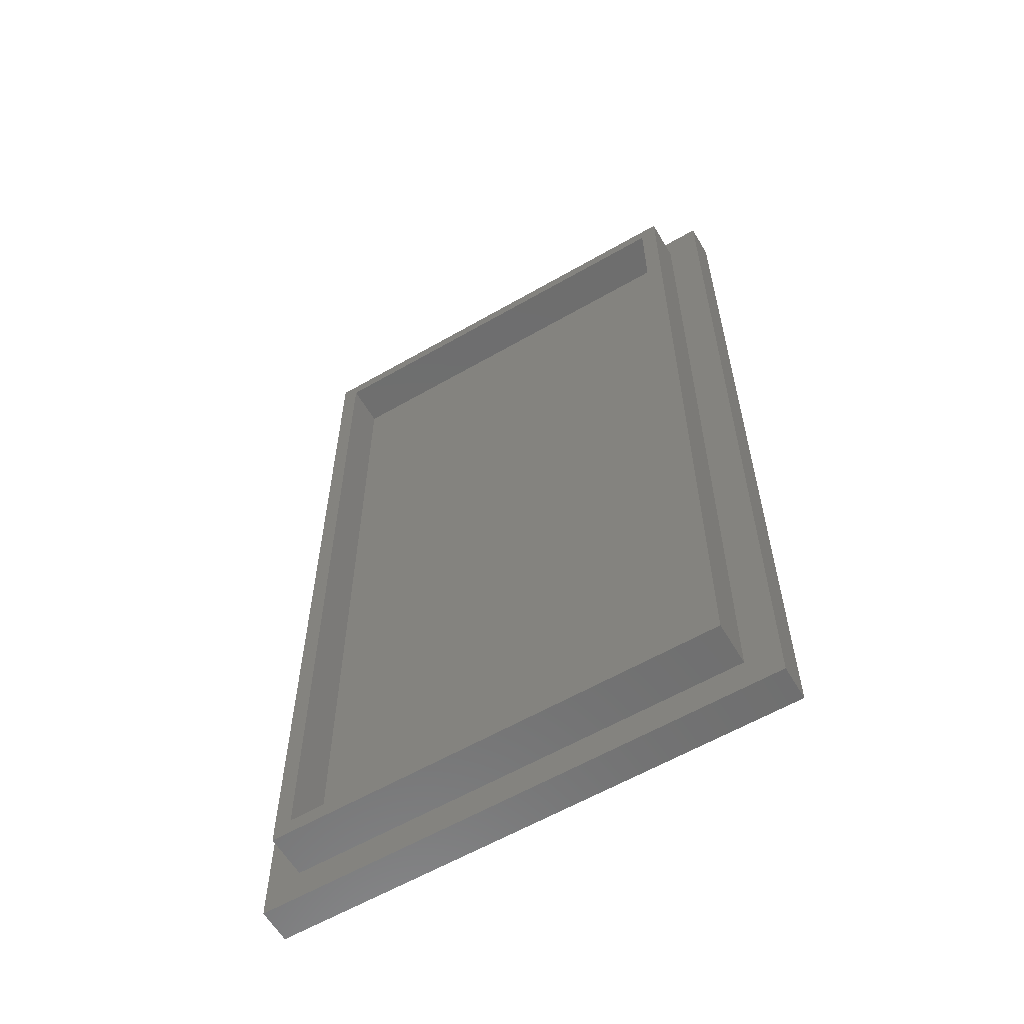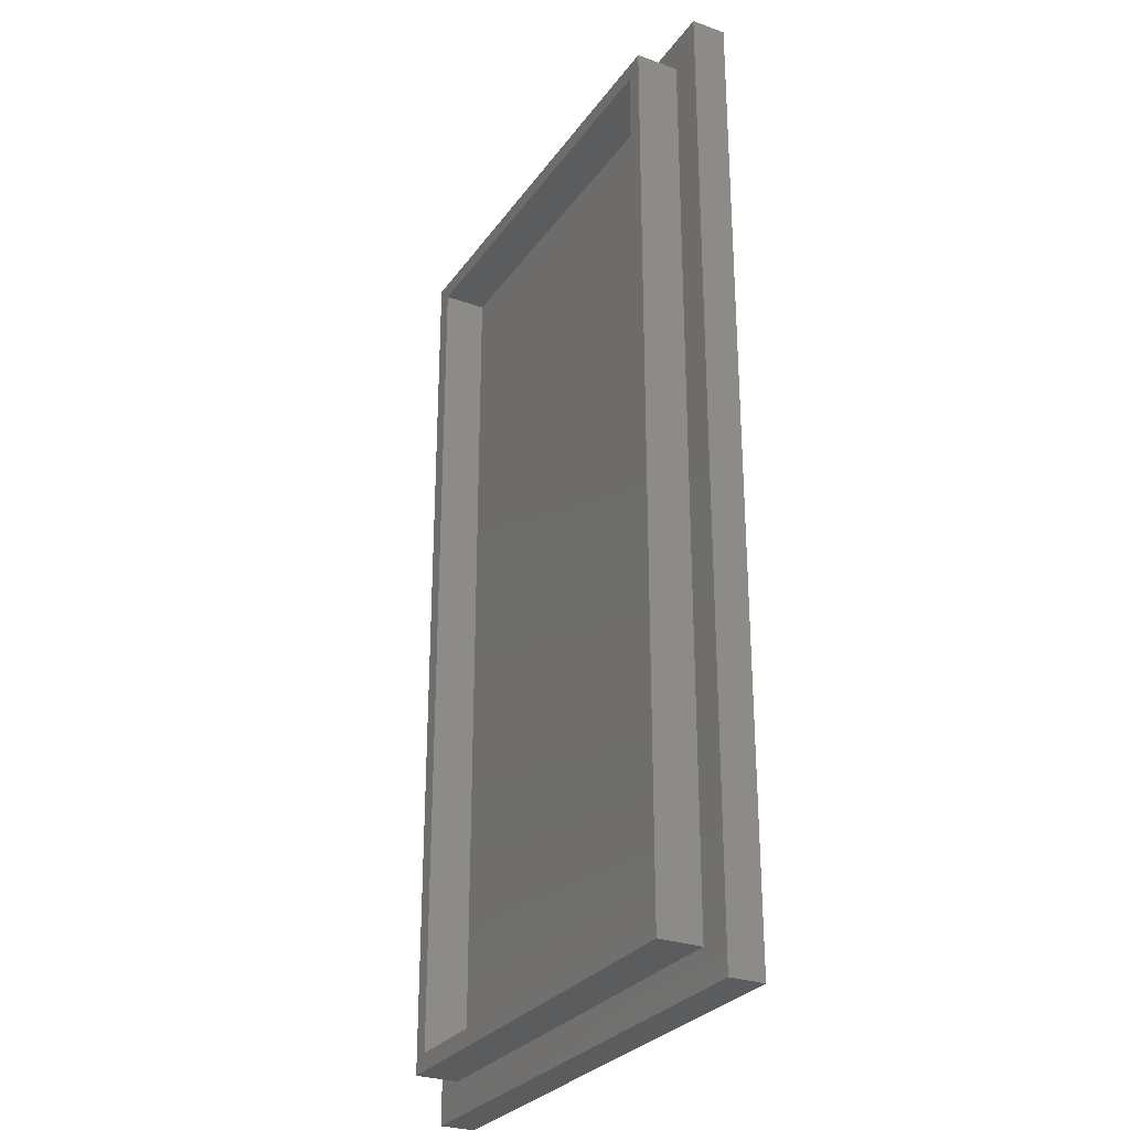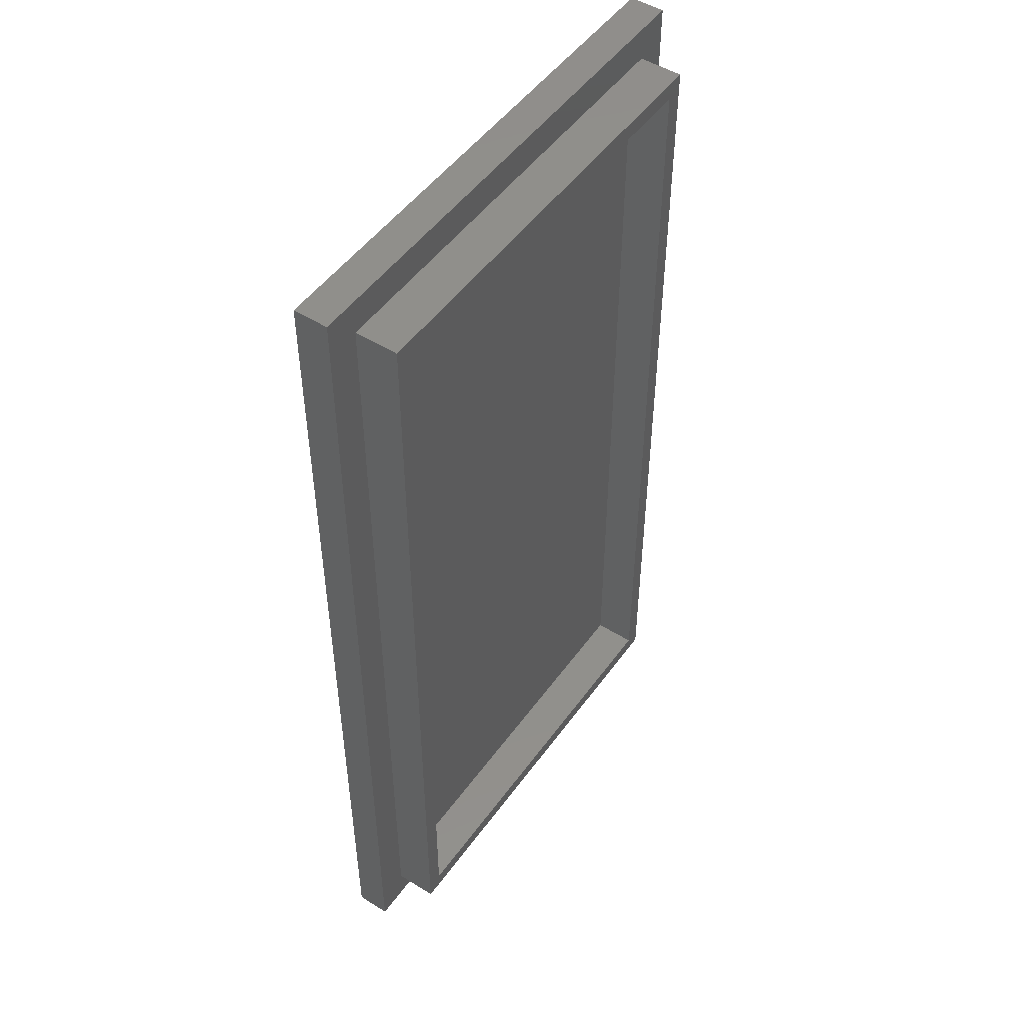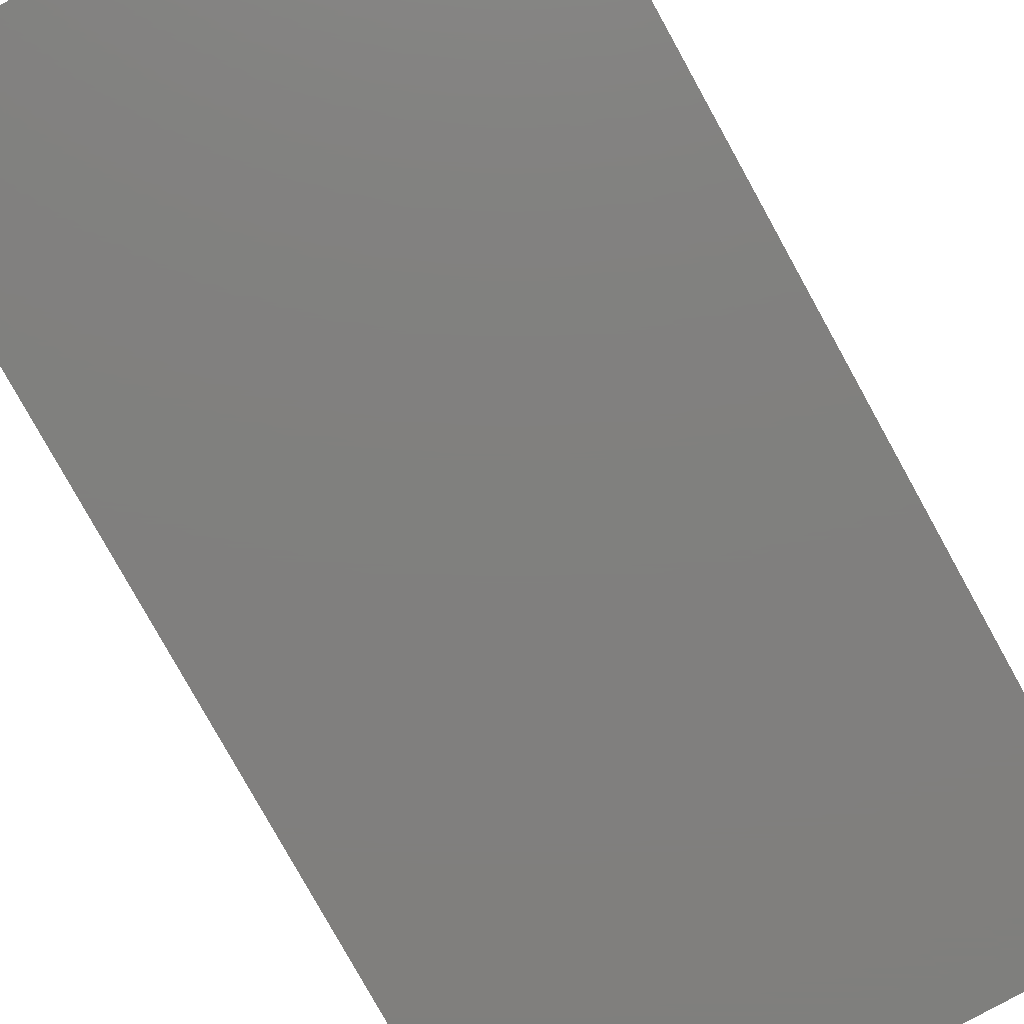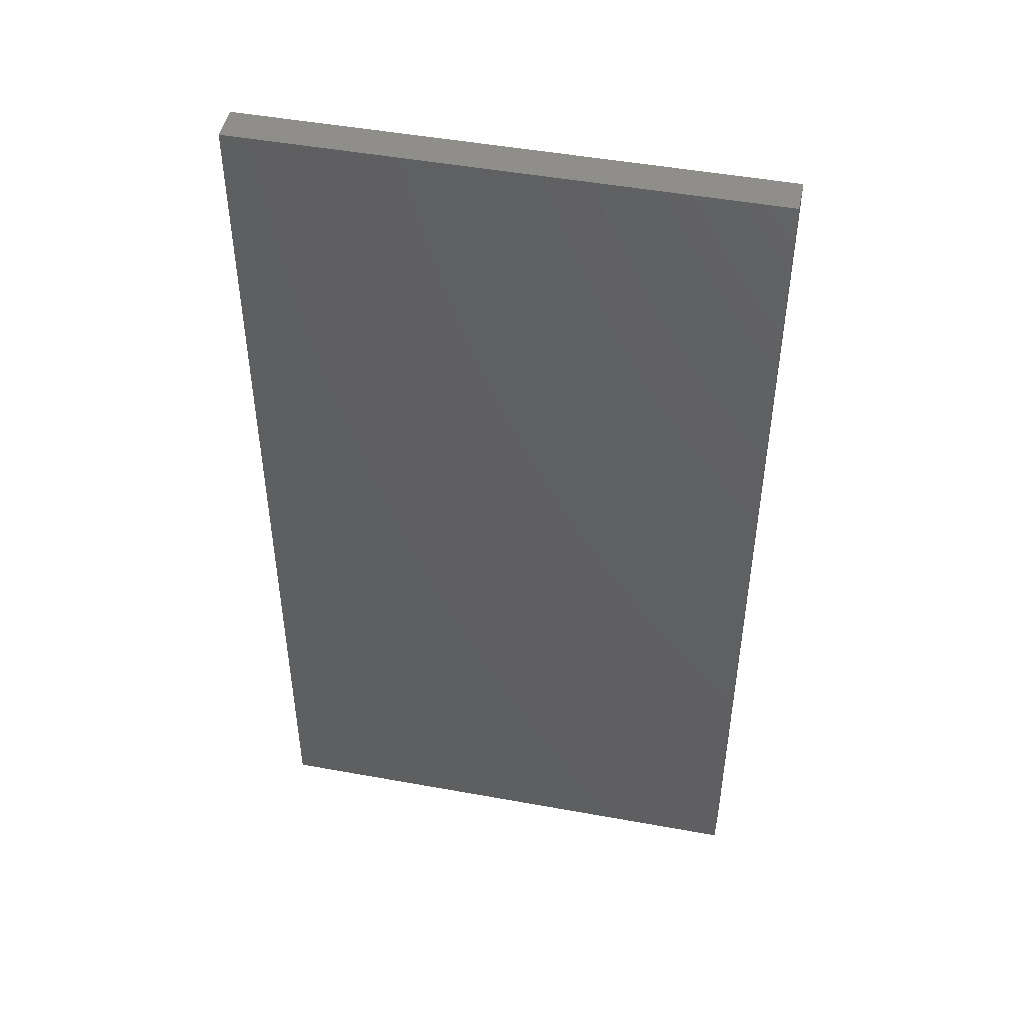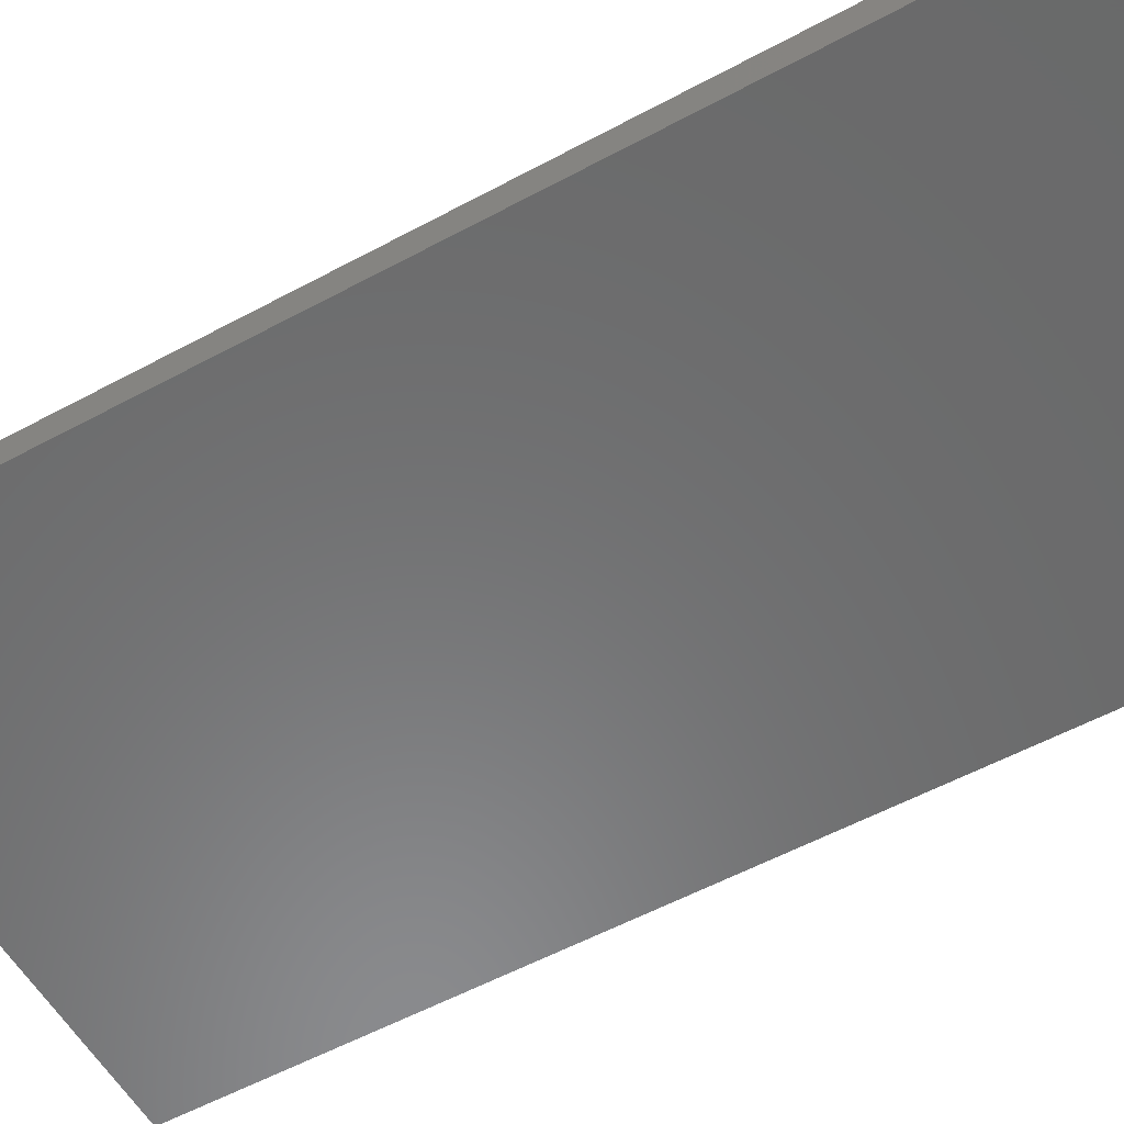
<metadata>
{"format":"stl","ext":"stl","renderer":"f3d","projection":"perspective","resolution":1024,"background":"white","views":[{"elev":-60.3,"azim":30.5,"up":"+Y"},{"elev":-28.4,"azim":61.9,"up":"+Y"},{"elev":49.9,"azim":-55.5,"up":"+Y"},{"elev":-79.8,"azim":29.0,"up":"+Z"},{"elev":47.6,"azim":-168.4,"up":"+Y"},{"elev":-56.6,"azim":-60.6,"up":"+Z"}]}
</metadata>
<code>
# stl→obj: 24 verts, 44 faces
v -15 -28 1
v -15 28 1
v -15 -28 -1
v -15 28 -1
v -13 -26 1
v 15 -28 1
v 13 -26 1
v 15 28 1
v -13 26 1
v 13 26 1
v 15 -28 -1
v 15 28 -1
v -13 -26 3.5
v -13 26 3.5
v 13 -26 3.5
v 13 26 3.5
v -12 -25 3.5
v 12 -25 3.5
v -12 25 3.5
v 12 25 3.5
v -12 -25 1
v -12 25 1
v 12 -25 1
v 12 25 1
f 1 2 3
f 3 2 4
f 5 1 6
f 7 5 6
f 2 1 5
f 8 2 9
f 8 10 6
f 8 9 10
f 10 7 6
f 5 9 2
f 6 1 3
f 11 6 3
f 3 4 11
f 11 4 12
f 2 8 4
f 4 8 12
f 8 6 11
f 12 8 11
f 13 14 5
f 5 14 9
f 15 13 5
f 7 15 5
f 16 15 7
f 10 16 7
f 14 16 9
f 9 16 10
f 17 13 15
f 18 17 15
f 14 13 17
f 16 14 19
f 16 20 15
f 16 19 20
f 20 18 15
f 17 19 14
f 21 22 19
f 17 21 19
f 23 21 18
f 18 21 17
f 24 23 20
f 20 23 18
f 22 24 20
f 19 22 20
f 22 21 23
f 24 22 23

</code>
